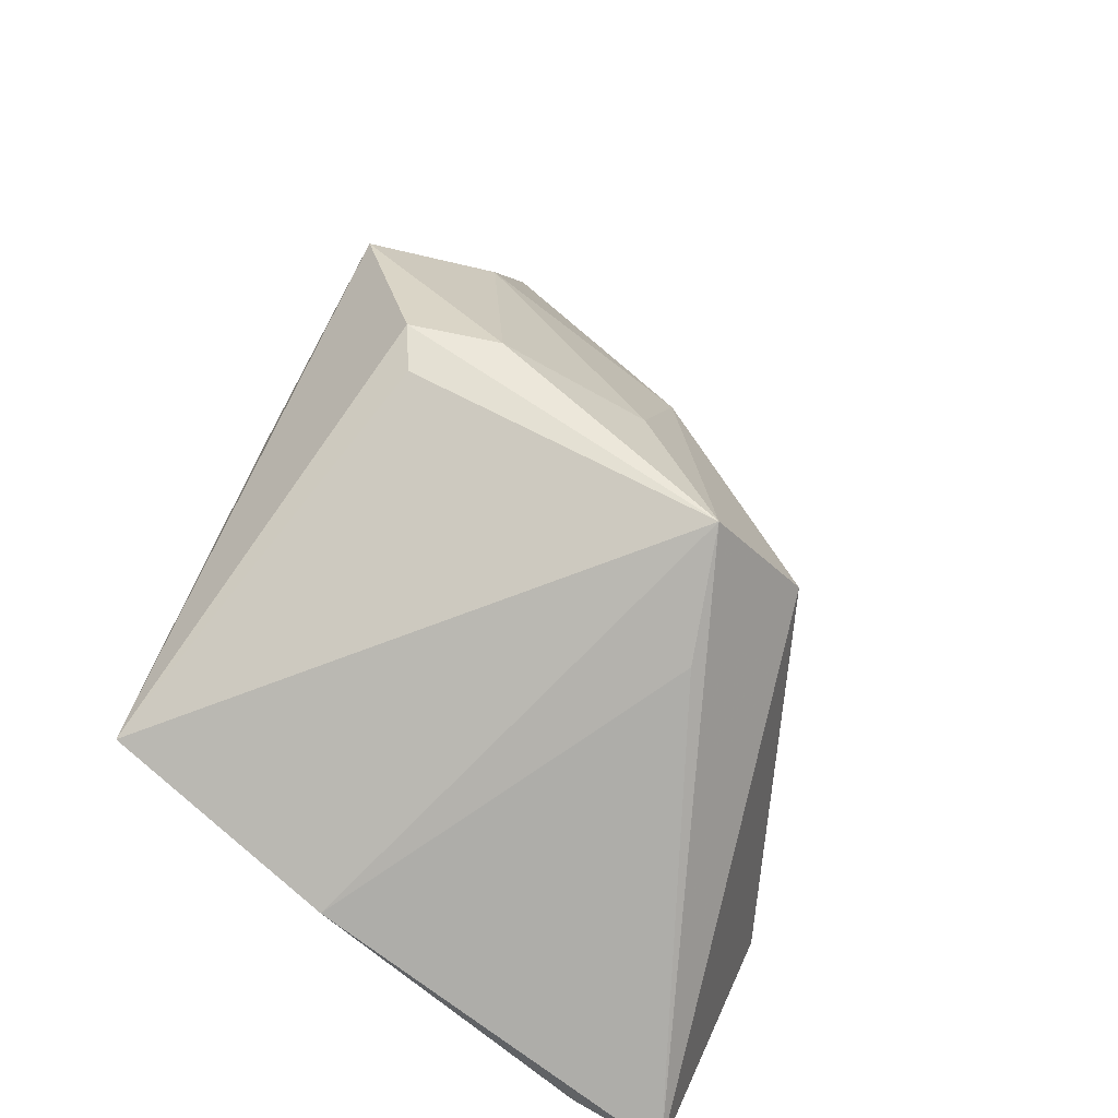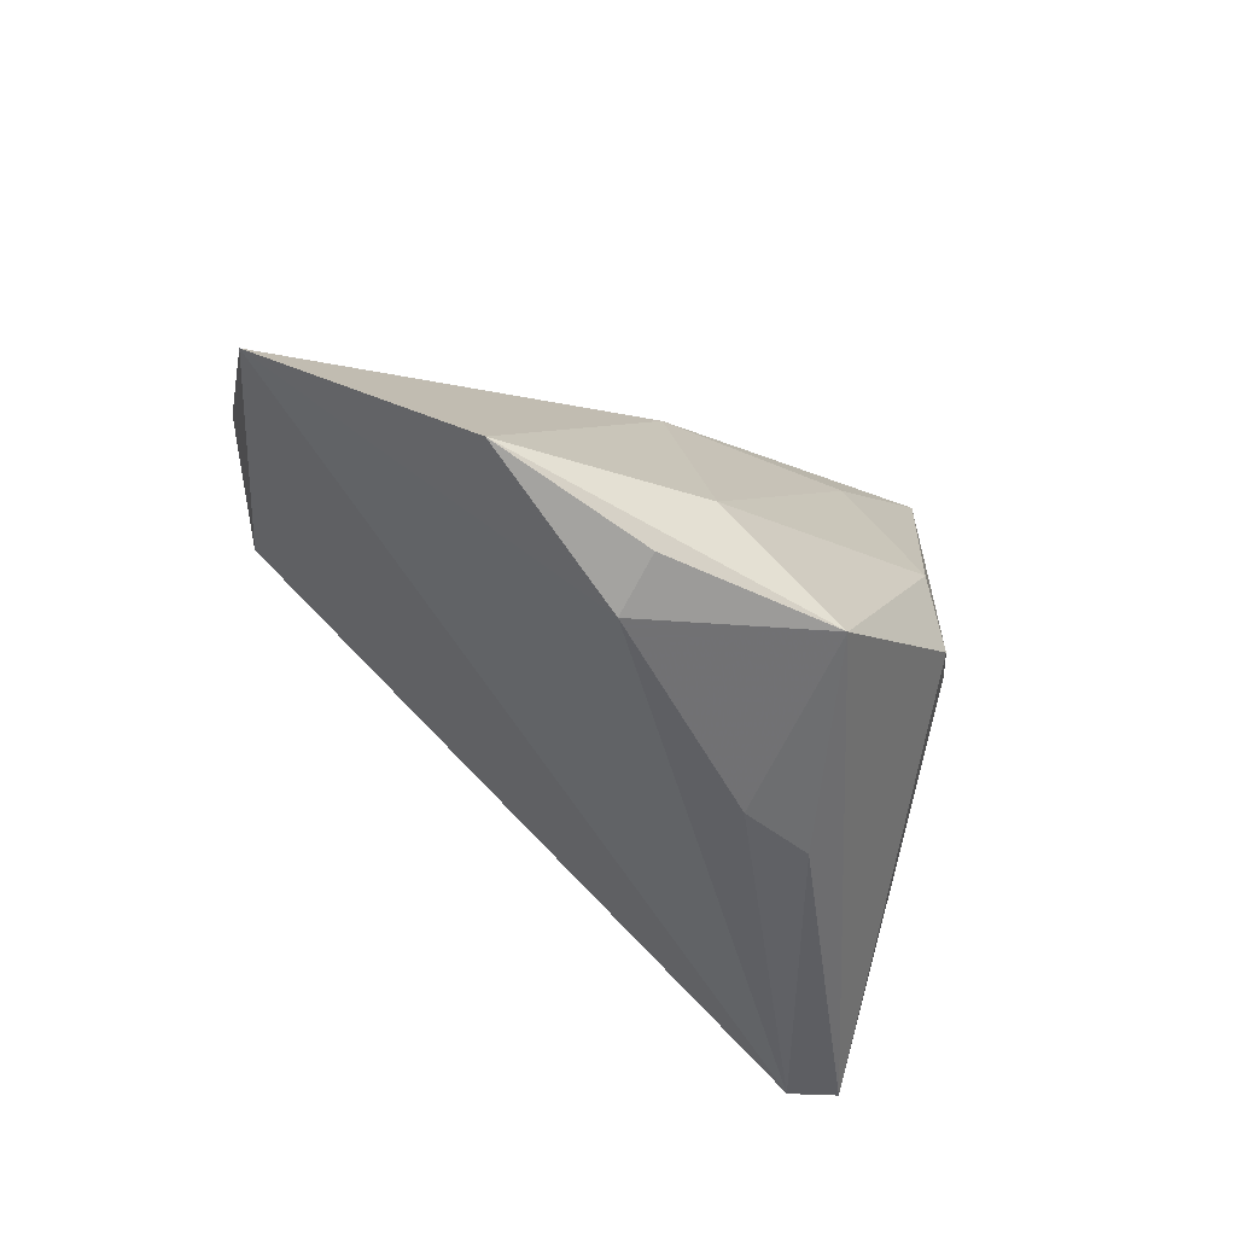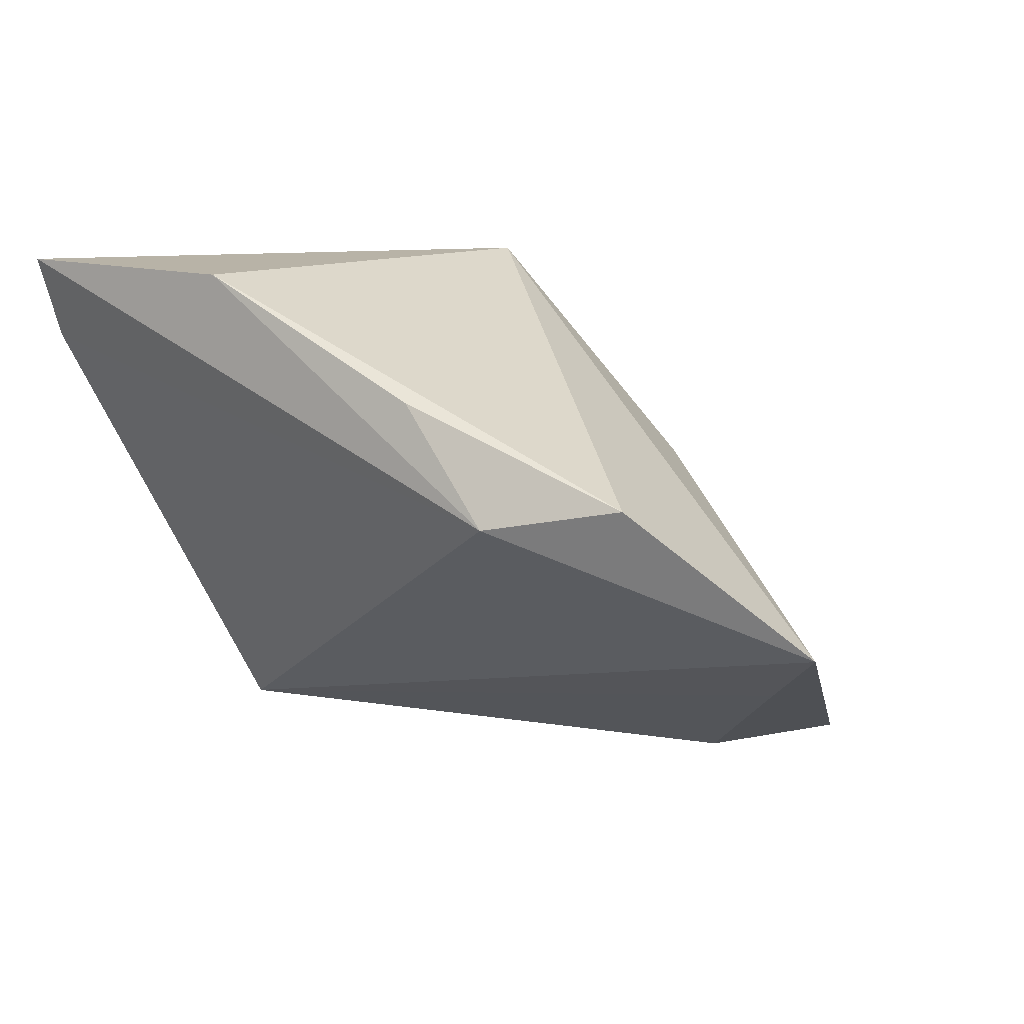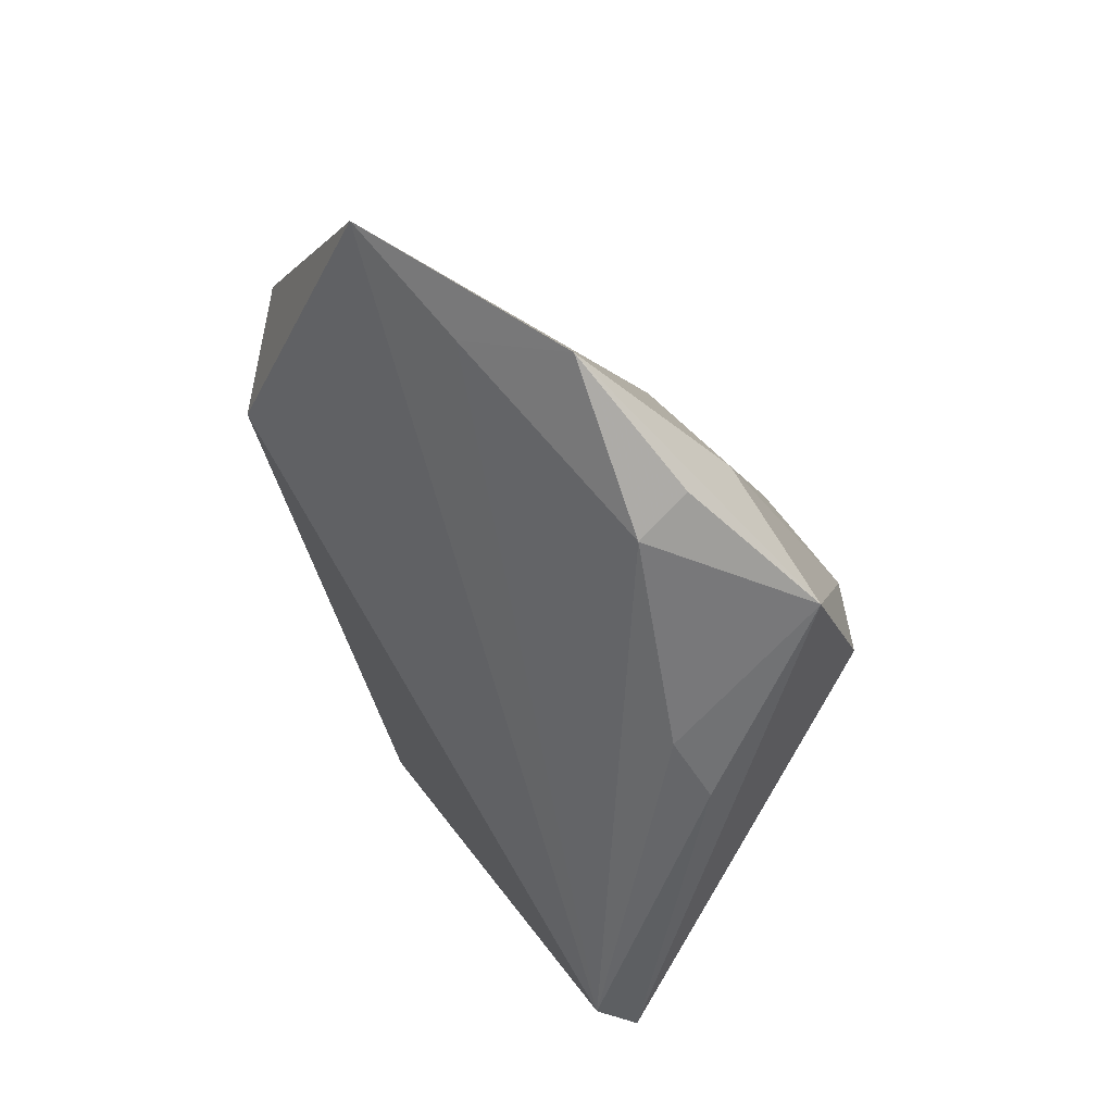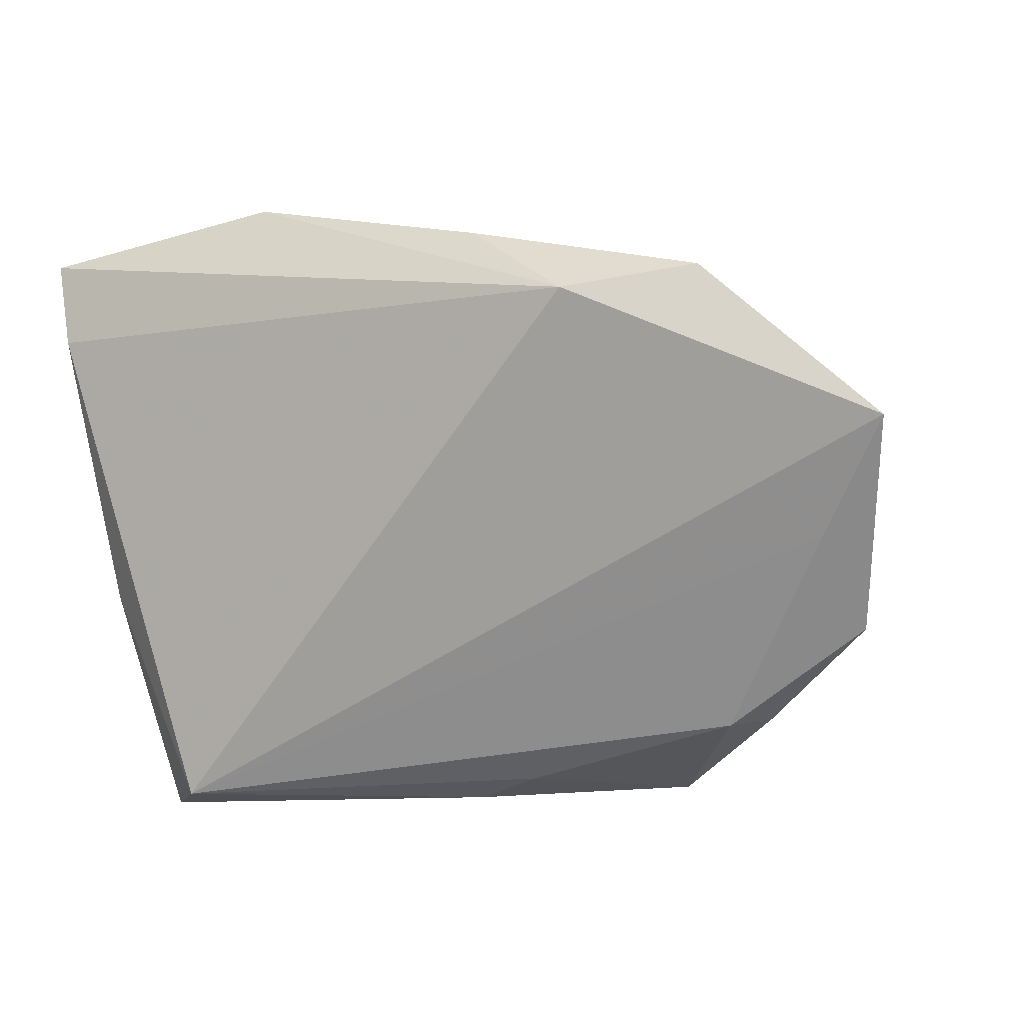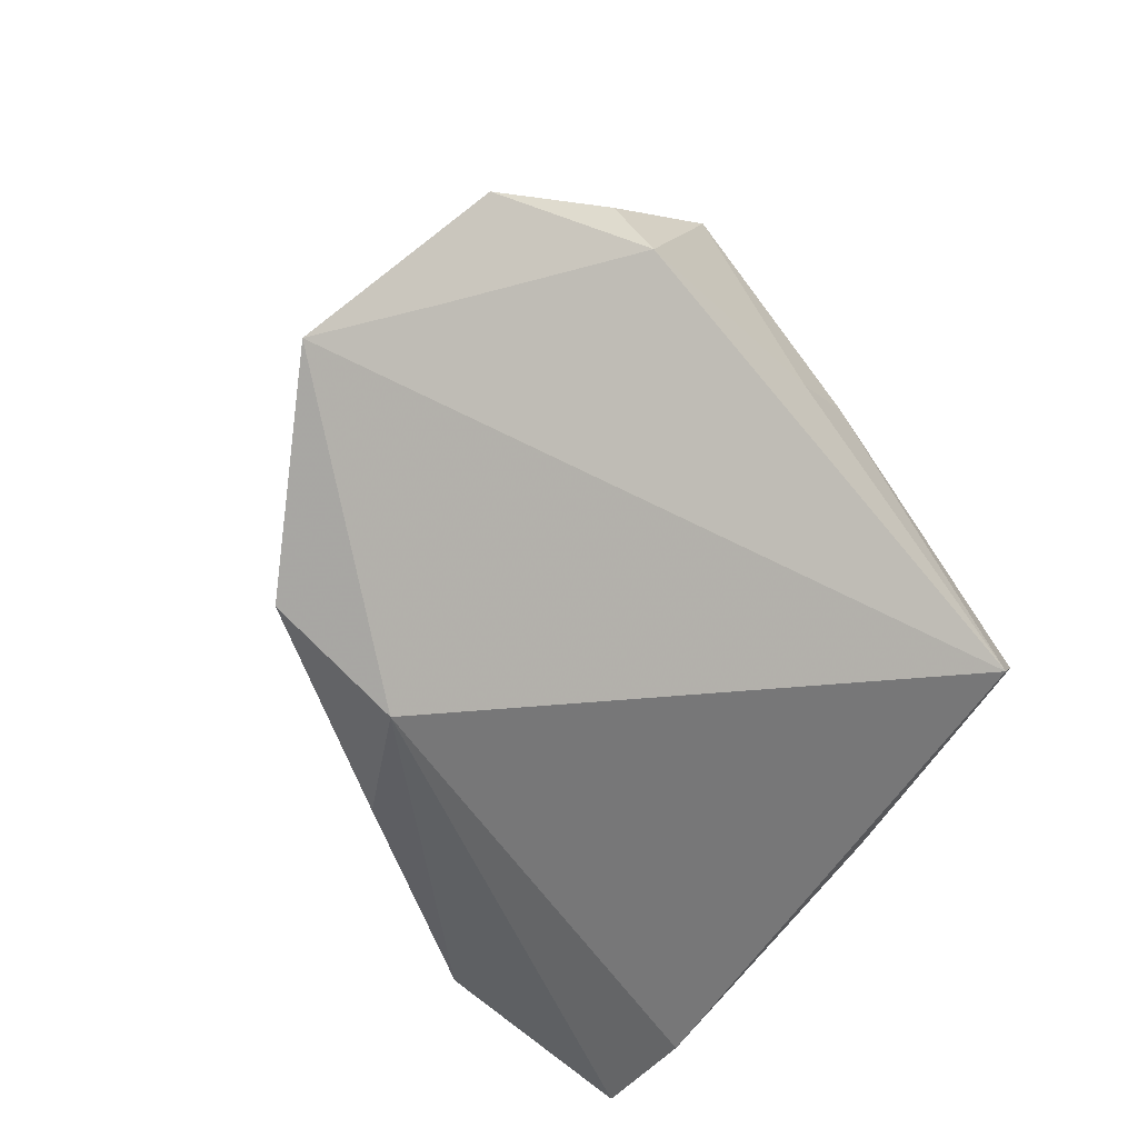
<metadata>
{"format":"obj","ext":"obj","renderer":"f3d","projection":"perspective","resolution":1024,"background":"white","views":[{"elev":38.7,"azim":-68.1,"up":"+Y"},{"elev":-48.0,"azim":116.8,"up":"+Z"},{"elev":12.9,"azim":37.4,"up":"+Z"},{"elev":-51.6,"azim":98.7,"up":"+Z"},{"elev":-30.8,"azim":24.3,"up":"+Z"},{"elev":-44.3,"azim":127.3,"up":"+Y"}]}
</metadata>
<code>
v 0.06505 -0.0129 -0.008735
v 0.05465 0.01054 -0.02495
v -0.003105 0.01834 -0.03512
v 0.02605 0.01594 0.007553
v 0.03351 0.02541 -0.01998
v 0.0344 0.01461 -0.03297
v -0.004111 0.01724 0.0337
v 0.005863 0.01496 -0.03528
v -0.01313 -0.03335 0.0337
v 0.0185 -0.03263 0.02021
v -0.01357 0.03155 0.02663
v -0.02175 0.01732 0.02684
v 0.03126 -0.0343 0.006421
v -0.03899 -0.0004019 -0.0356
v 0.004732 0.0289 0.01139
v -0.04597 -0.03073 0.02281
v 0.0383 0.02063 -0.03018
v -0.04617 -0.0343 0.0337
v -0.04779 -0.009561 -0.007268
v 0.05352 -0.002747 -0.01778
v 0.02155 0.0337 -0.03188
v 0.04715 -0.02765 0.009715
v -0.004616 0.0352 -0.01433
v -0.04368 0.004243 -0.03426
v 0.001072 0.0375 -0.01702
v 0.002542 0.03681 -0.005522
f 4 7 1
f 16 13 18
f 1 13 14
f 13 16 14
f 25 21 24
f 26 21 25
f 7 4 11
f 26 25 11
f 18 7 11
f 11 12 18
f 5 21 26
f 18 12 19
f 19 16 18
f 19 11 24
f 12 11 19
f 24 14 19
f 19 14 16
f 24 21 3
f 3 14 24
f 9 7 18
f 18 13 9
f 13 10 9
f 22 13 1
f 22 10 13
f 1 7 22
f 7 9 22
f 22 9 10
f 23 25 24
f 24 11 23
f 23 11 25
f 15 11 4
f 4 5 15
f 26 11 15
f 15 5 26
f 1 14 20
f 14 6 20
f 21 5 2
f 2 4 1
f 2 5 4
f 1 20 2
f 2 20 6
f 8 6 14
f 14 3 8
f 21 6 8
f 8 3 21
f 17 6 21
f 21 2 17
f 17 2 6

</code>
